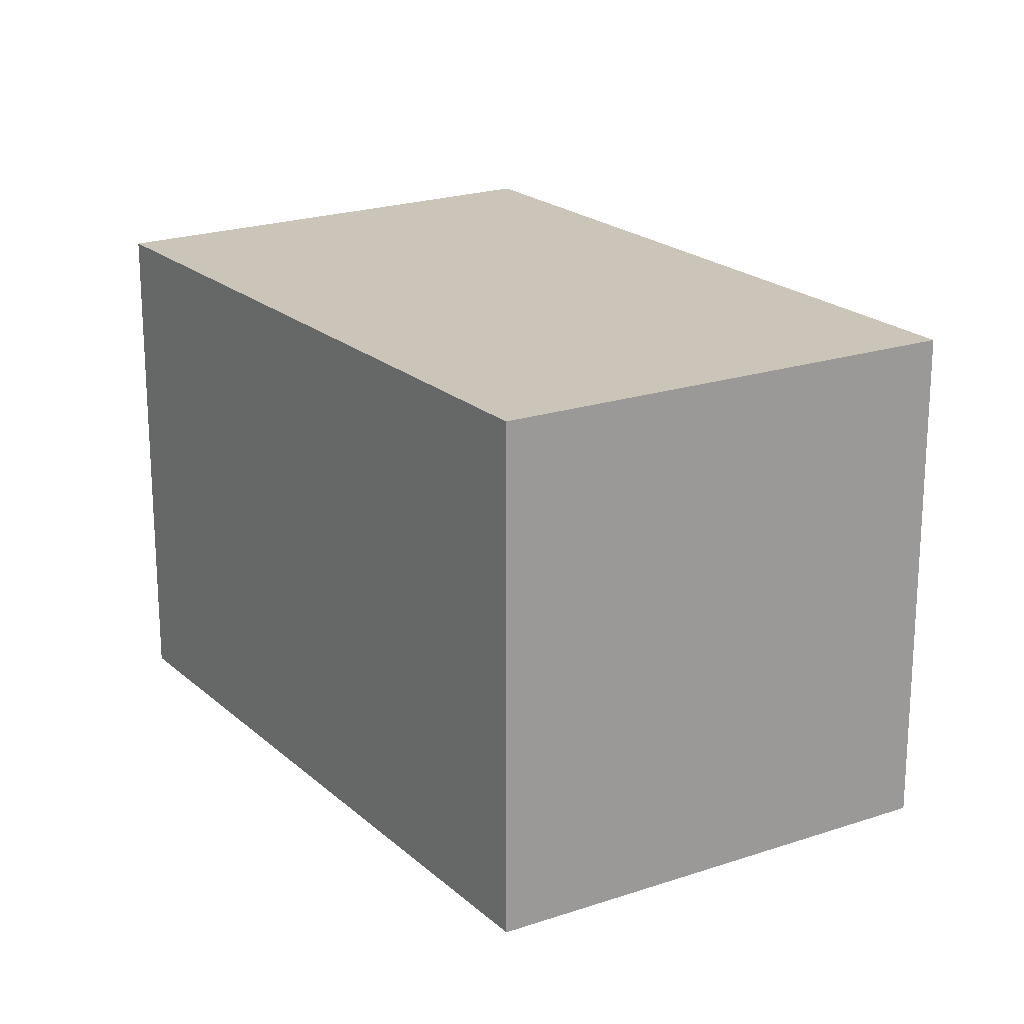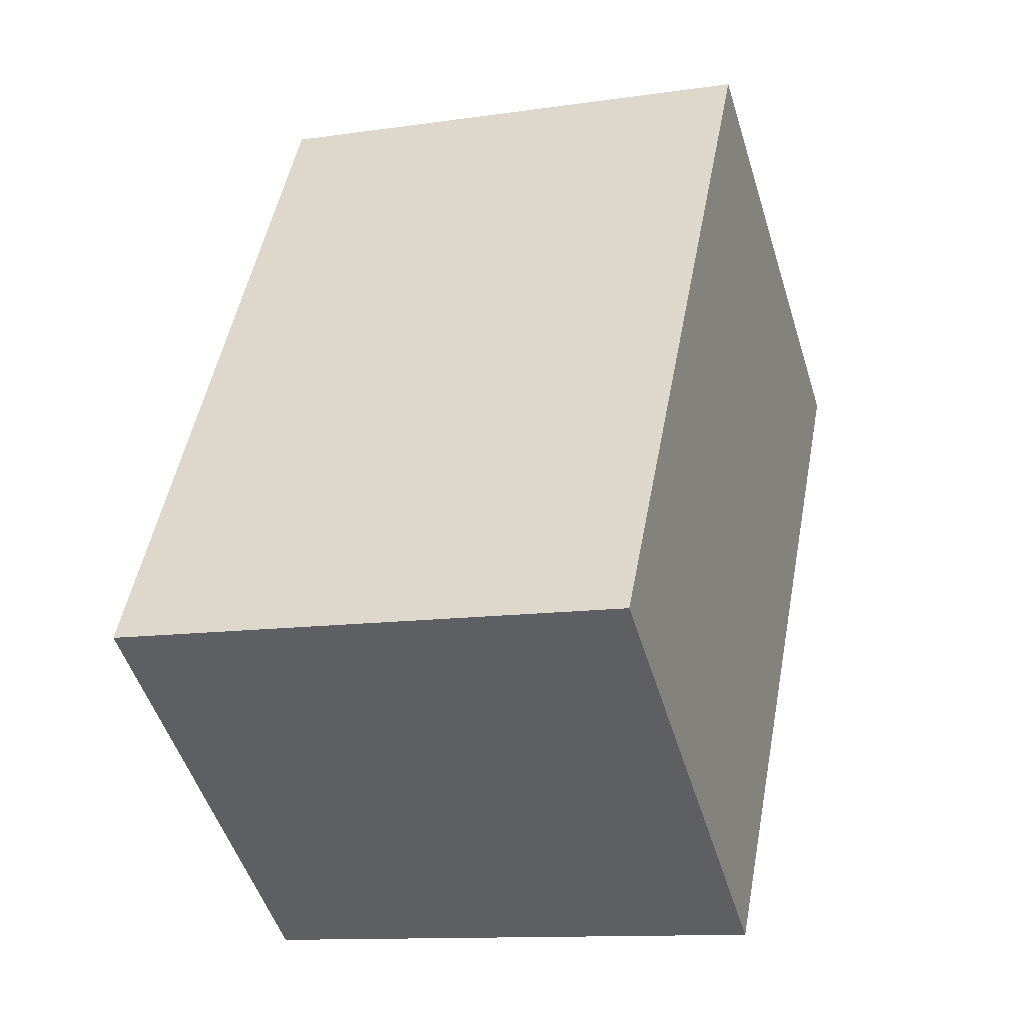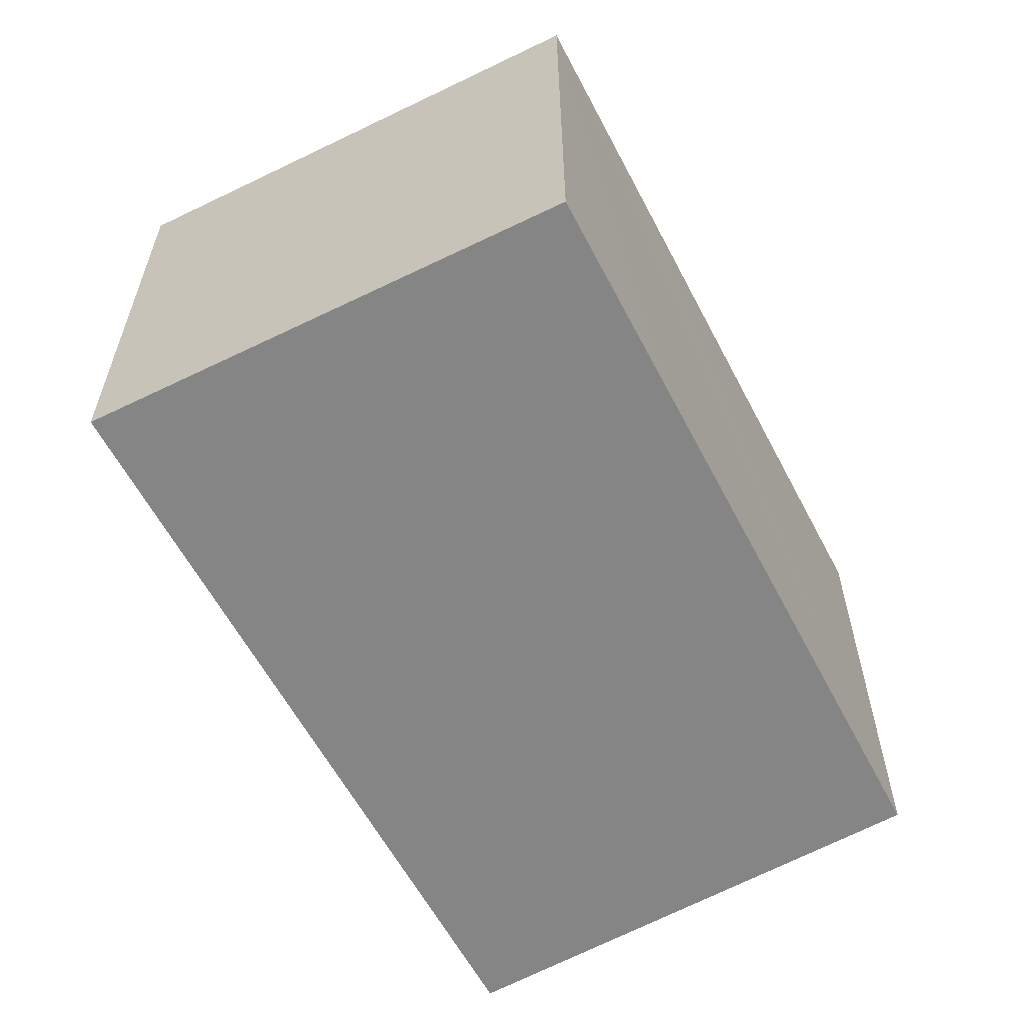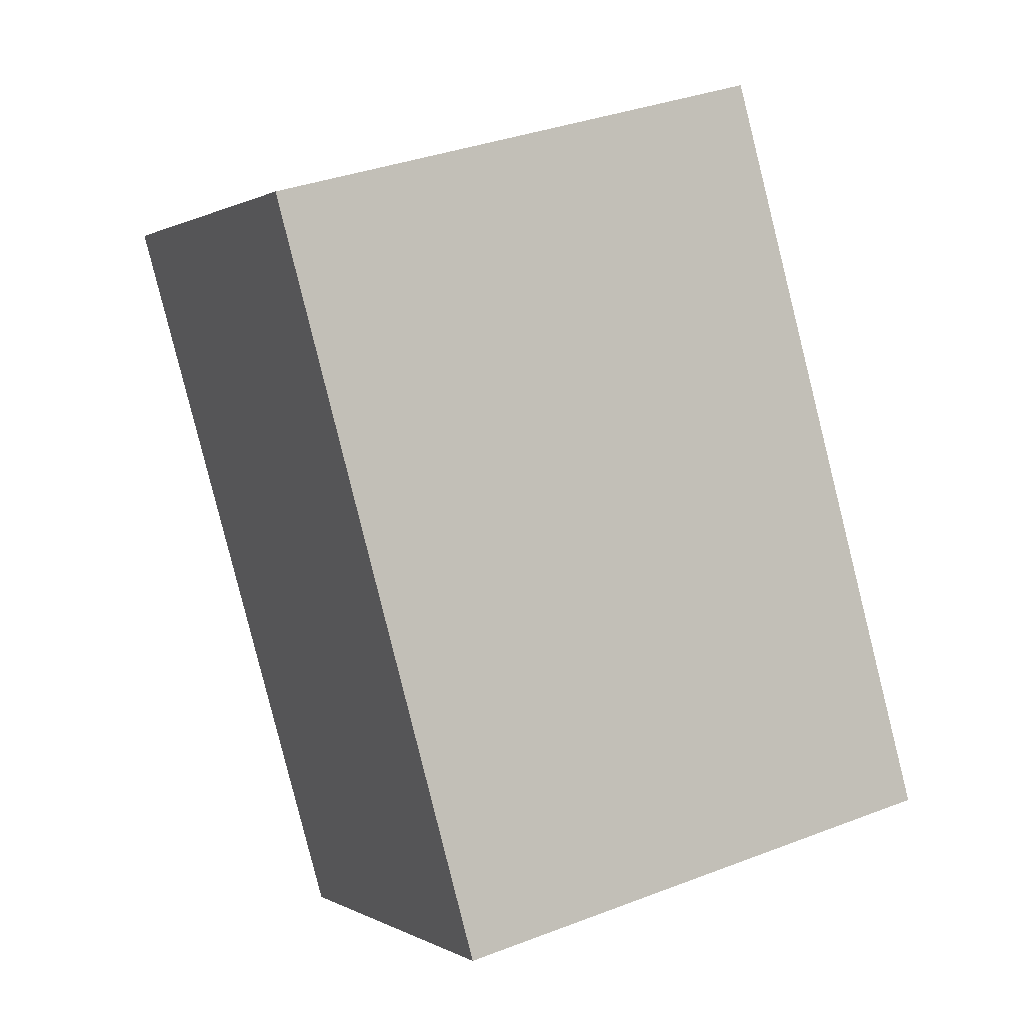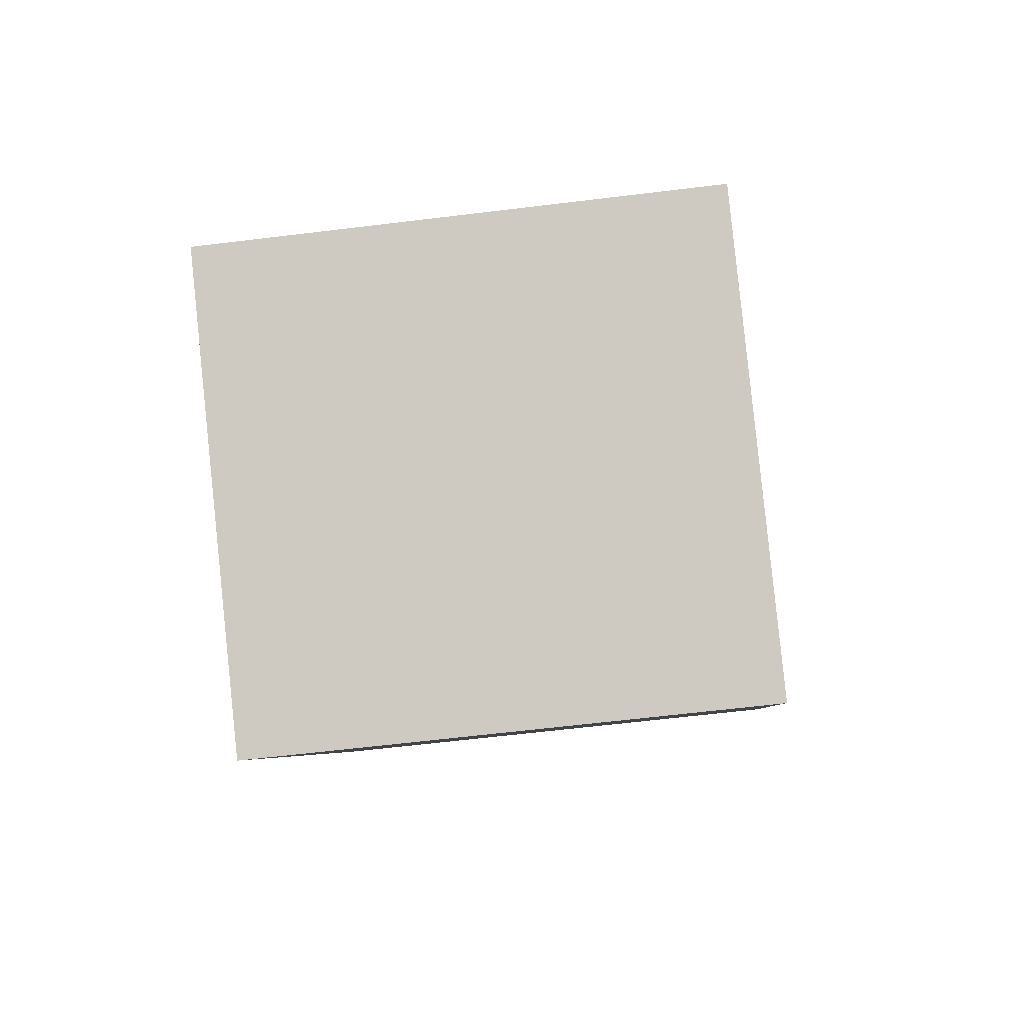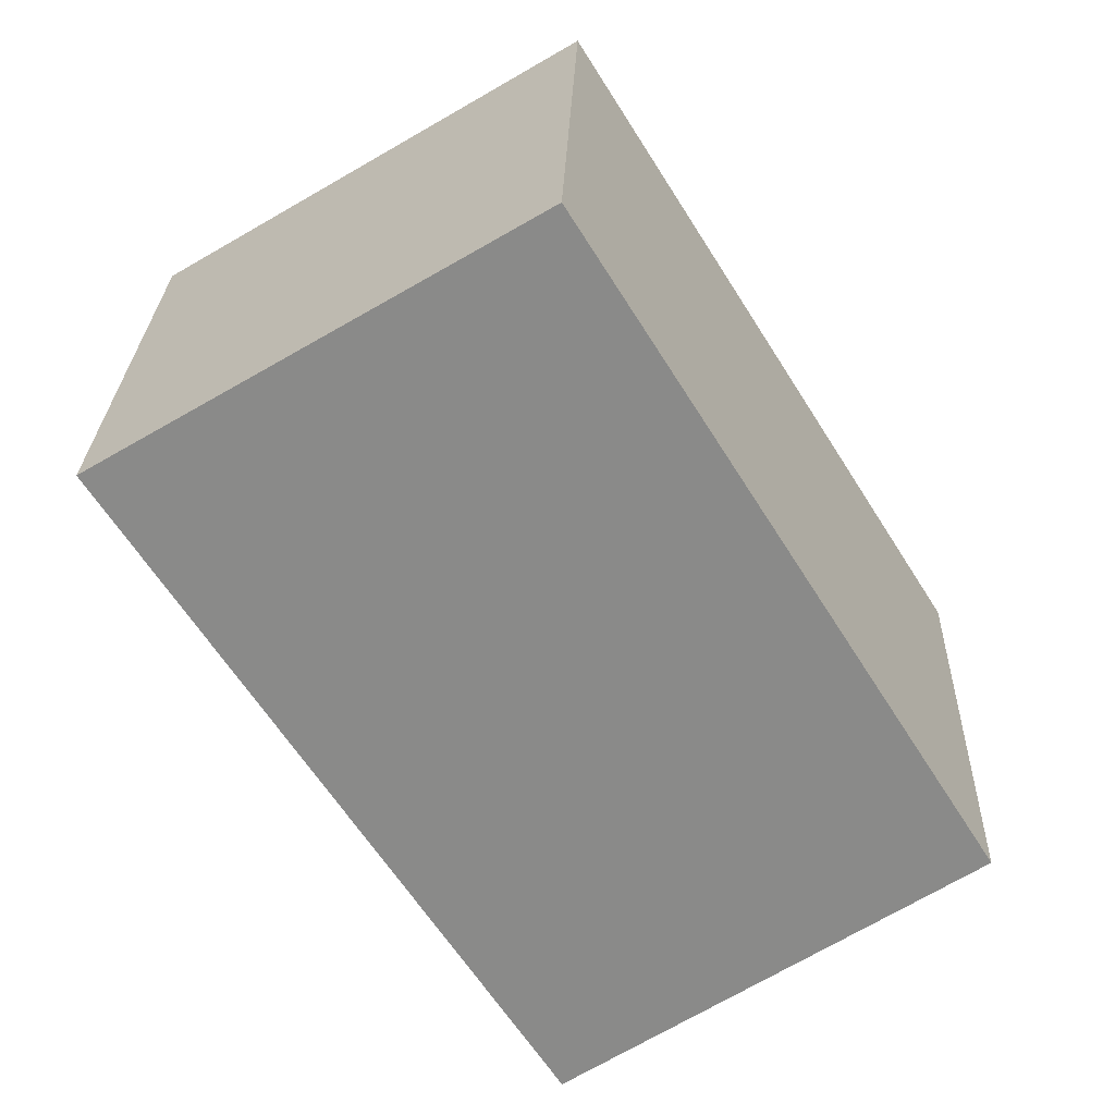
<metadata>
{"format":"obj","ext":"obj","renderer":"f3d","projection":"perspective","resolution":1024,"background":"white","views":[{"elev":20.4,"azim":114.9,"up":"+Y"},{"elev":-12.0,"azim":109.2,"up":"+Z"},{"elev":-61.8,"azim":-4.6,"up":"+Y"},{"elev":35.4,"azim":63.1,"up":"+Z"},{"elev":-62.2,"azim":97.1,"up":"+Z"},{"elev":26.4,"azim":1.9,"up":"+Z"}]}
</metadata>
<code>
v  0 4.023 2.463e-16
v  6.599 4.023 -3.07
v  3.402 4.023 -5.203
v  4.346 4.023 0.518
v  3.394 4.023 2.034
v  6.599 1.88e-16 -3.07
v  3.402 3.186e-16 -5.203
v  0 0 0
v  3.394 -1.245e-16 2.034
v  4.346 -3.172e-17 0.518
g defaultobject
f 1 2 3
f 2 1 4
f 4 1 5
f 6 3 2
f 3 6 7
f 7 1 3
f 1 7 8
f 8 5 1
f 5 8 9
f 4 6 2
f 6 4 5
f 6 5 10
f 10 5 9
f 6 8 7
f 8 6 10
f 8 10 9

</code>
